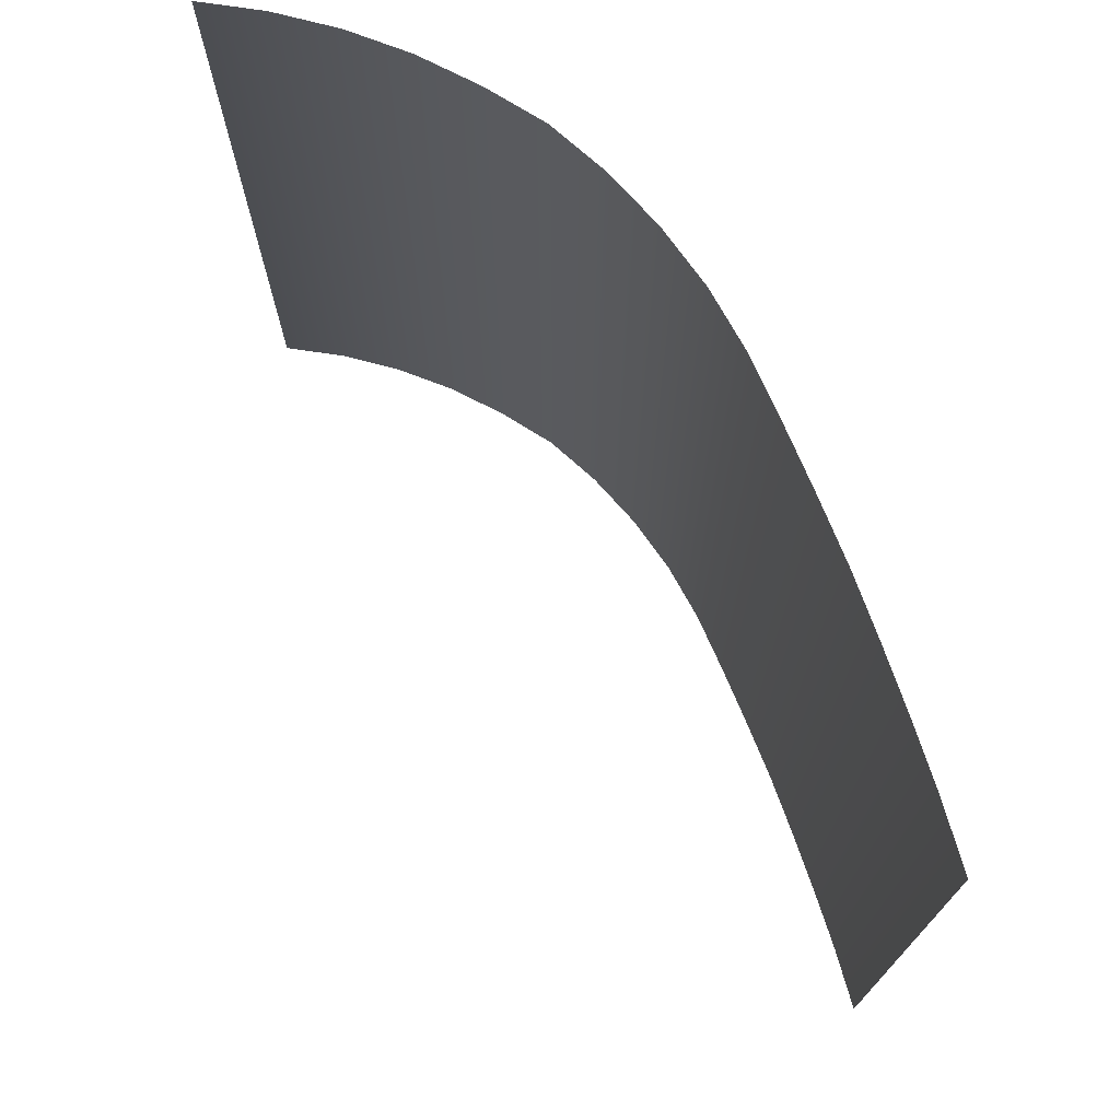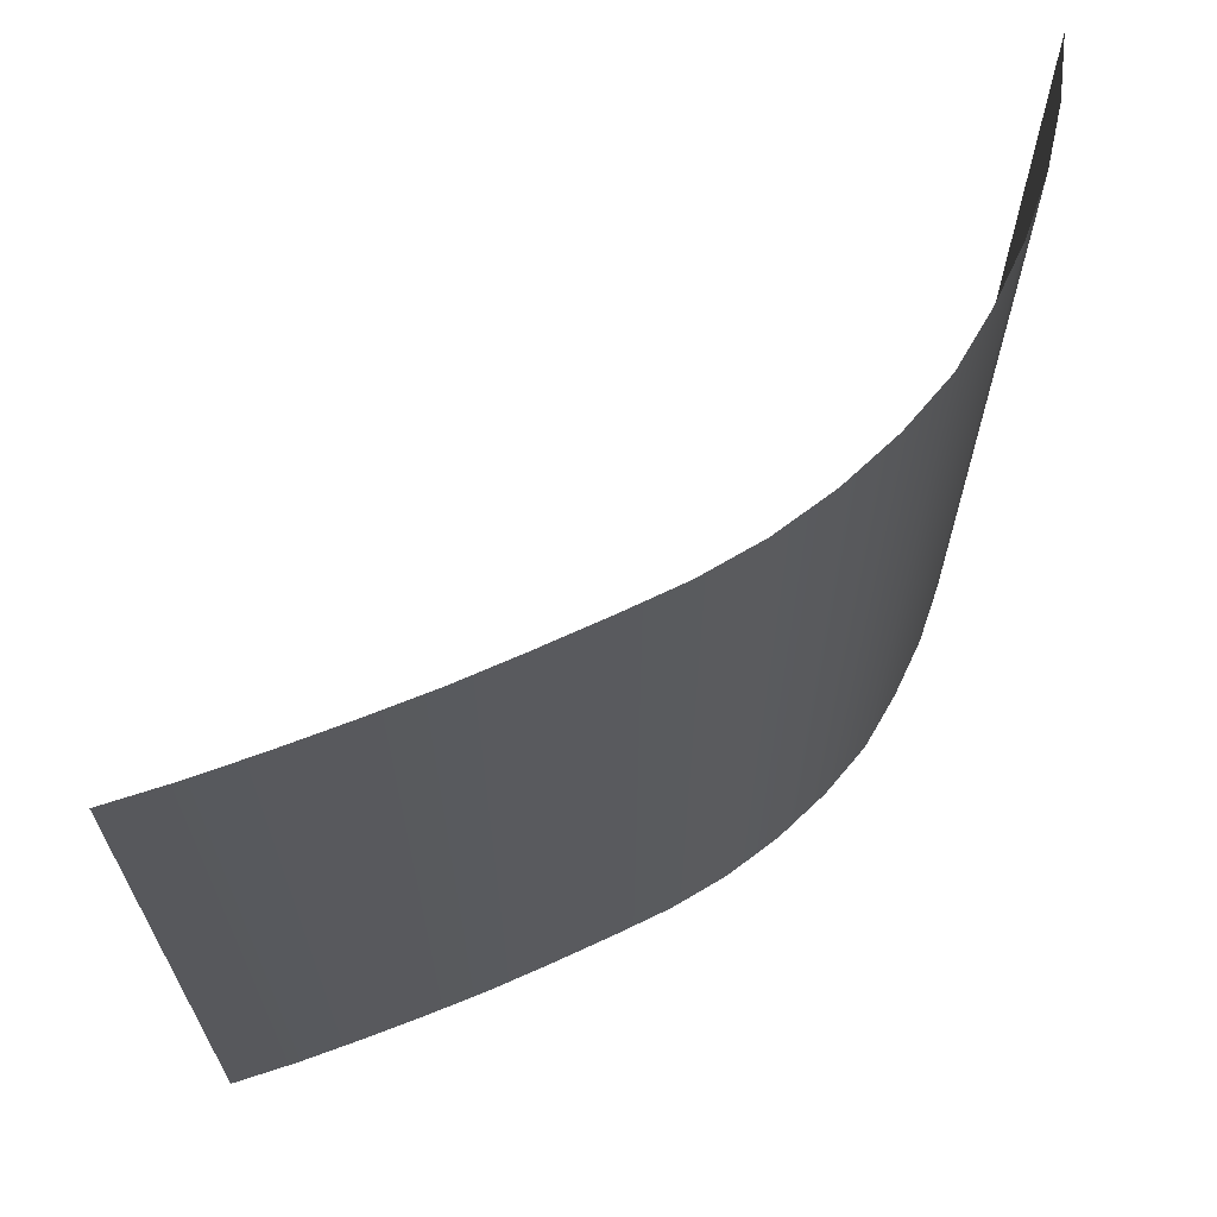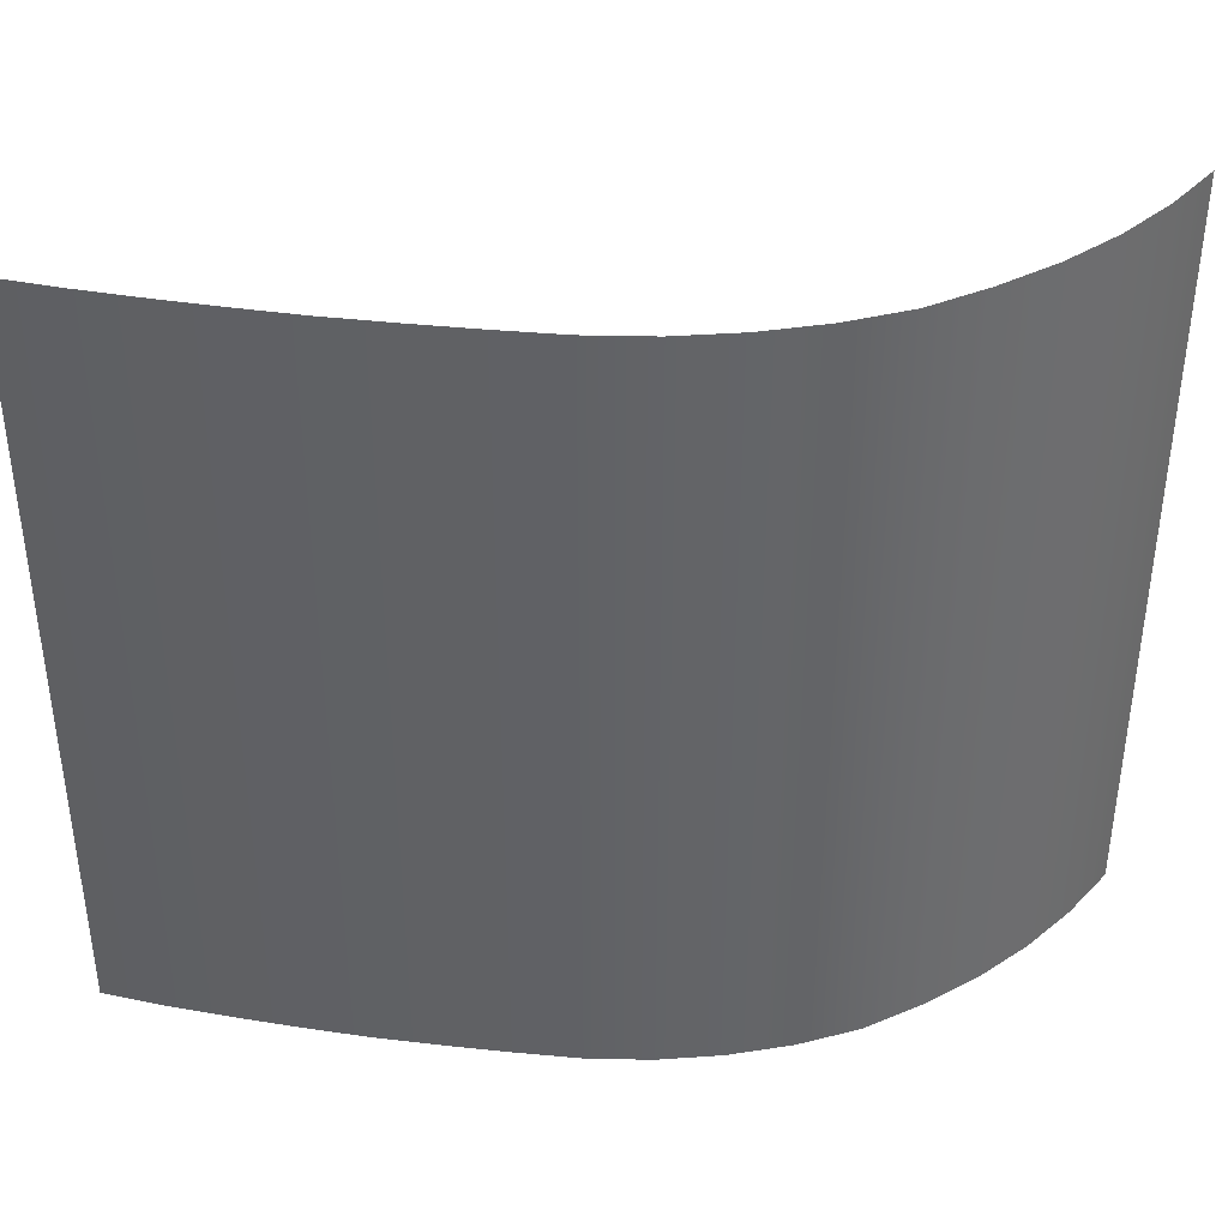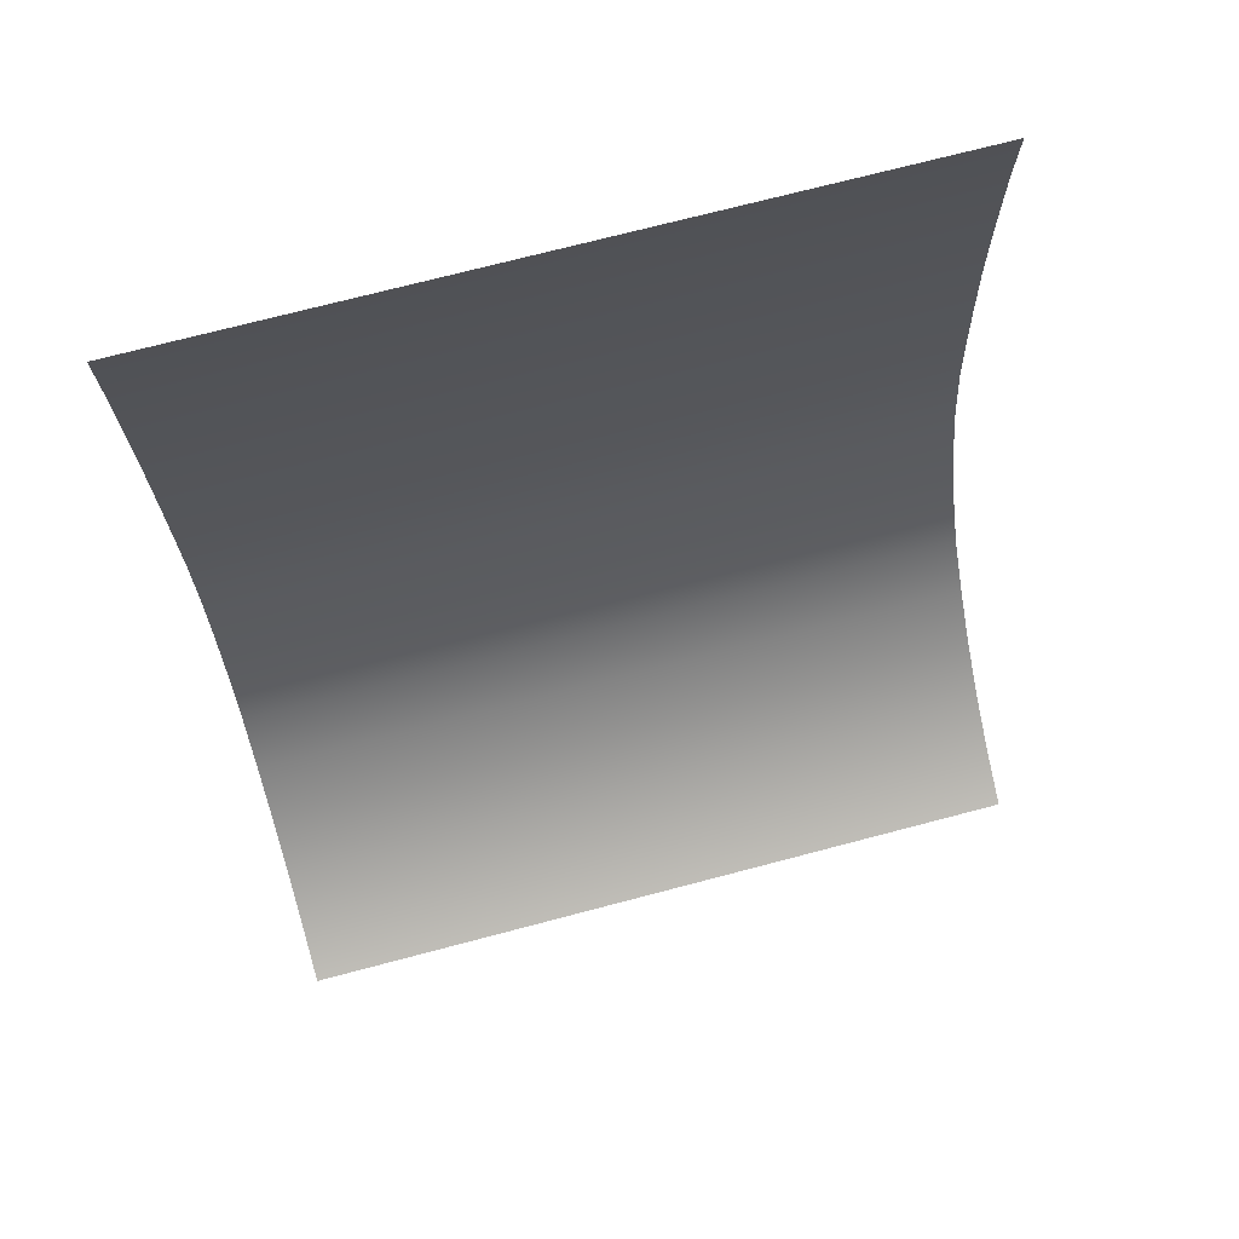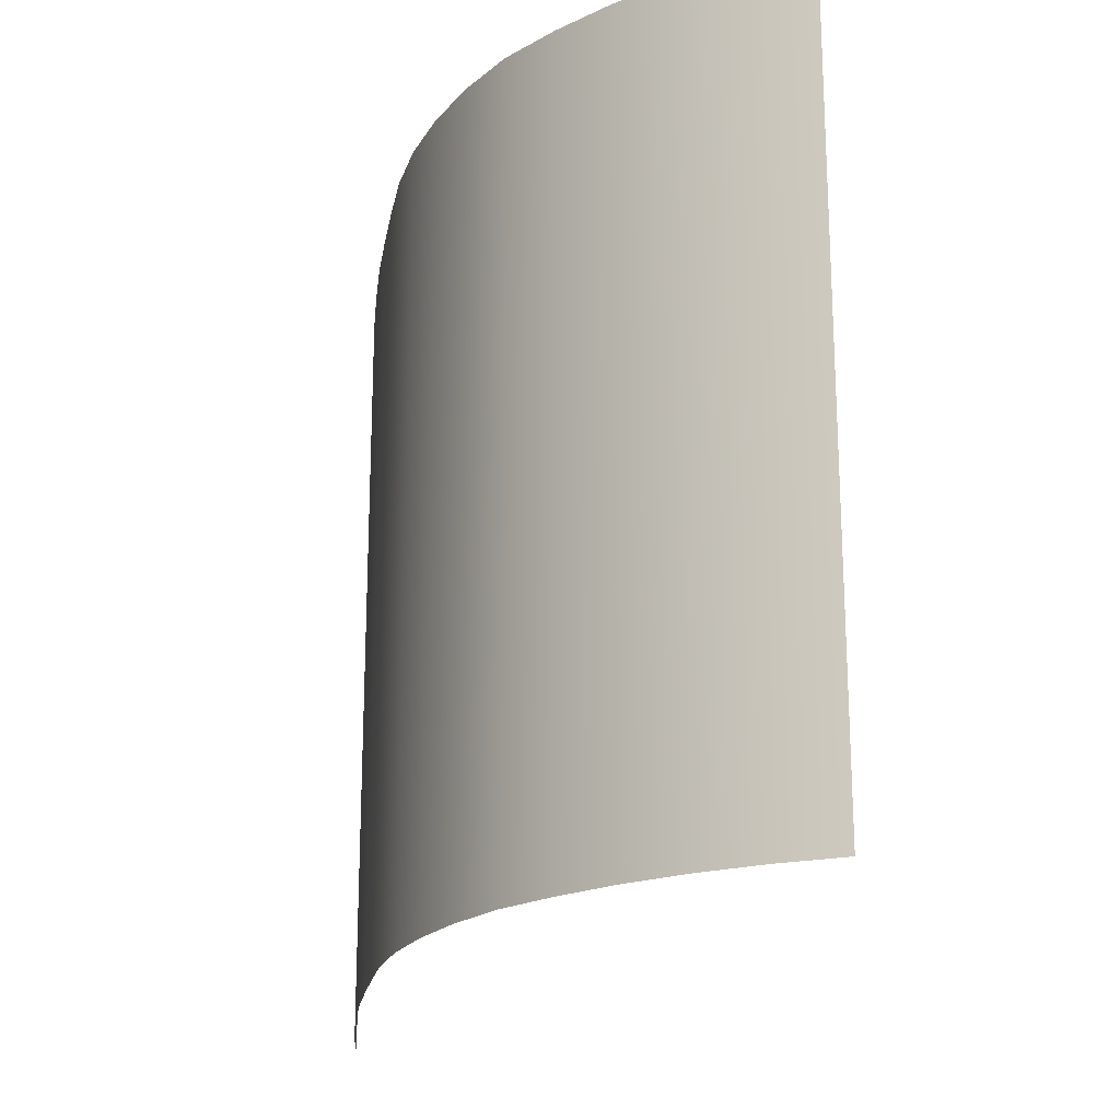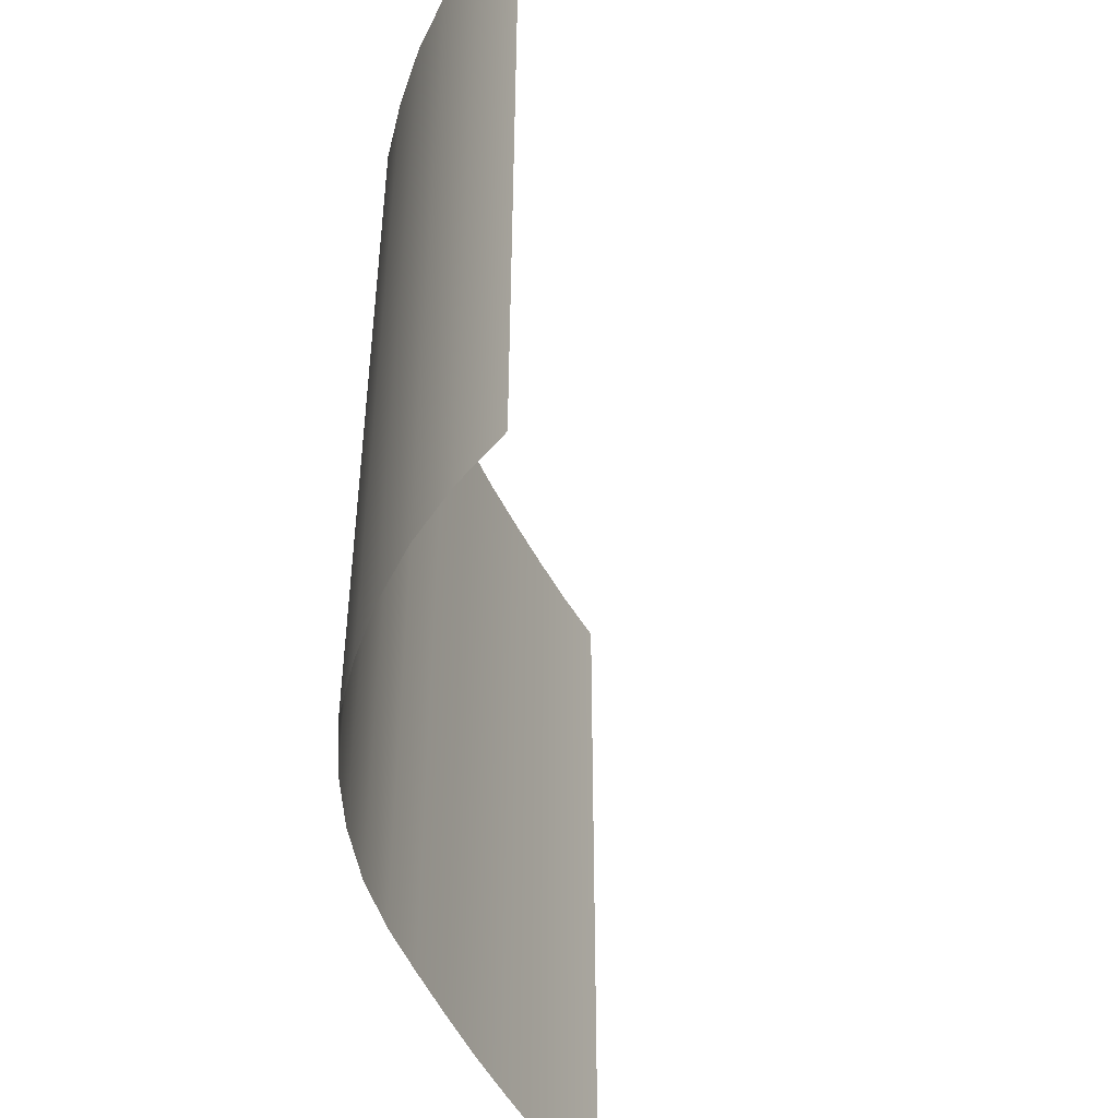
<metadata>
{"format":"obj","ext":"obj","renderer":"f3d","projection":"perspective","resolution":1024,"background":"white","views":[{"elev":72.9,"azim":-17.5,"up":"+Y"},{"elev":66.3,"azim":70.2,"up":"+Y"},{"elev":39.1,"azim":102.9,"up":"+Y"},{"elev":72.9,"azim":-104.7,"up":"+Z"},{"elev":-20.2,"azim":175.8,"up":"+Y"},{"elev":-47.3,"azim":-153.4,"up":"+Y"}]}
</metadata>
<code>
g default
v 1189 600 -1.46
v 1191 600 -51.44
v 1190 600 -101.4
v 1189 600 -151.4
v 1187 600 -201.4
v 1183 600 -251.2
v 1178 600 -301
v 1173 600 -350.7
v 1163 600 -399.8
v 1148 600 -447.6
v 1127 600 -493.3
v 1102 600 -536.5
v 1070 600 -574.6
v 1034 600 -609.9
v 995.4 600 -641
v 953.3 600 -667.6
v 908.4 600 -689.5
v 1189 550 -1.46
v 1191 550 -51.44
v 1190 550 -101.4
v 1189 550 -151.4
v 1187 550 -201.4
v 1183 550 -251.2
v 1178 550 -301
v 1173 550 -350.7
v 1163 550 -399.8
v 1148 550 -447.6
v 1127 550 -493.3
v 1102 550 -536.5
v 1070 550 -574.6
v 1034 550 -609.9
v 995.4 550 -641
v 953.3 550 -667.6
v 908.4 550 -689.5
v 1189 500 -1.46
v 1191 500 -51.44
v 1190 500 -101.4
v 1189 500 -151.4
v 1187 500 -201.4
v 1183 500 -251.2
v 1178 500 -301
v 1173 500 -350.7
v 1163 500 -399.8
v 1148 500 -447.6
v 1127 500 -493.3
v 1102 500 -536.5
v 1070 500 -574.6
v 1034 500 -609.9
v 995.4 500 -641
v 953.3 500 -667.6
v 908.4 500 -689.5
v 1189 450 -1.46
v 1191 450 -51.44
v 1190 450 -101.4
v 1189 450 -151.4
v 1187 450 -201.4
v 1183 450 -251.2
v 1178 450 -301
v 1173 450 -350.7
v 1163 450 -399.8
v 1148 450 -447.6
v 1127 450 -493.3
v 1102 450 -536.5
v 1070 450 -574.6
v 1034 450 -609.9
v 995.4 450 -641
v 953.3 450 -667.6
v 908.4 450 -689.5
v 1189 400 -1.46
v 1191 400 -51.44
v 1190 400 -101.4
v 1189 400 -151.4
v 1187 400 -201.4
v 1183 400 -251.2
v 1178 400 -301
v 1173 400 -350.7
v 1163 400 -399.8
v 1148 400 -447.6
v 1127 400 -493.3
v 1102 400 -536.5
v 1070 400 -574.6
v 1034 400 -609.9
v 995.4 400 -641
v 953.3 400 -667.6
v 908.4 400 -689.5
v 1189 350 -1.46
v 1191 350 -51.44
v 1190 350 -101.4
v 1189 350 -151.4
v 1187 350 -201.4
v 1183 350 -251.2
v 1178 350 -301
v 1173 350 -350.7
v 1163 350 -399.8
v 1148 350 -447.6
v 1127 350 -493.3
v 1102 350 -536.5
v 1070 350 -574.6
v 1034 350 -609.9
v 995.4 350 -641
v 953.3 350 -667.6
v 908.4 350 -689.5
v 1189 300 -1.46
v 1191 300 -51.44
v 1190 300 -101.4
v 1189 300 -151.4
v 1187 300 -201.4
v 1183 300 -251.2
v 1178 300 -301
v 1173 300 -350.7
v 1163 300 -399.8
v 1148 300 -447.6
v 1127 300 -493.3
v 1102 300 -536.5
v 1070 300 -574.6
v 1034 300 -609.9
v 995.4 300 -641
v 953.3 300 -667.6
v 908.4 300 -689.5
v 1189 250 -1.46
v 1191 250 -51.44
v 1190 250 -101.4
v 1189 250 -151.4
v 1187 250 -201.4
v 1183 250 -251.2
v 1178 250 -301
v 1173 250 -350.7
v 1163 250 -399.8
v 1148 250 -447.6
v 1127 250 -493.3
v 1102 250 -536.5
v 1070 250 -574.6
v 1034 250 -609.9
v 995.4 250 -641
v 953.3 250 -667.6
v 908.4 250 -689.5
v 1189 200 -1.46
v 1191 200 -51.44
v 1190 200 -101.4
v 1189 200 -151.4
v 1187 200 -201.4
v 1183 200 -251.2
v 1178 200 -301
v 1173 200 -350.7
v 1163 200 -399.8
v 1148 200 -447.6
v 1127 200 -493.3
v 1102 200 -536.5
v 1070 200 -574.6
v 1034 200 -609.9
v 995.4 200 -641
v 953.3 200 -667.6
v 908.4 200 -689.5
v 1189 150 -1.46
v 1191 150 -51.44
v 1190 150 -101.4
v 1189 150 -151.4
v 1187 150 -201.4
v 1183 150 -251.2
v 1178 150 -301
v 1173 150 -350.7
v 1163 150 -399.8
v 1148 150 -447.6
v 1127 150 -493.3
v 1102 150 -536.5
v 1070 150 -574.6
v 1034 150 -609.9
v 995.4 150 -641
v 953.3 150 -667.6
v 908.4 150 -689.5
v 1189 100 -1.46
v 1191 100 -51.44
v 1190 100 -101.4
v 1189 100 -151.4
v 1187 100 -201.4
v 1183 100 -251.2
v 1178 100 -301
v 1173 100 -350.7
v 1163 100 -399.8
v 1148 100 -447.6
v 1127 100 -493.3
v 1102 100 -536.5
v 1070 100 -574.6
v 1034 100 -609.9
v 995.4 100 -641
v 953.3 100 -667.6
v 908.4 100 -689.5
v 1189 50 -1.46
v 1191 50 -51.44
v 1190 50 -101.4
v 1189 50 -151.4
v 1187 50 -201.4
v 1183 50 -251.2
v 1178 50 -301
v 1173 50 -350.7
v 1163 50 -399.8
v 1148 50 -447.6
v 1127 50 -493.3
v 1102 50 -536.5
v 1070 50 -574.6
v 1034 50 -609.9
v 995.4 50 -641
v 953.3 50 -667.6
v 908.4 50 -689.5
v 1189 0 -1.46
v 1191 0 -51.44
v 1190 0 -101.4
v 1189 0 -151.4
v 1187 0 -201.4
v 1183 0 -251.2
v 1178 0 -301
v 1173 0 -350.7
v 1163 0 -399.8
v 1148 0 -447.6
v 1127 0 -493.3
v 1102 0 -536.5
v 1070 0 -574.6
v 1034 0 -609.9
v 995.4 0 -641
v 953.3 0 -667.6
v 908.4 0 -689.5
g pPlane5
f 1 2 19 18
f 2 3 20 19
f 3 4 21 20
f 4 5 22 21
f 5 6 23 22
f 6 7 24 23
f 7 8 25 24
f 8 9 26 25
f 9 10 27 26
f 10 11 28 27
f 11 12 29 28
f 12 13 30 29
f 13 14 31 30
f 14 15 32 31
f 15 16 33 32
f 16 17 34 33
f 18 19 36 35
f 19 20 37 36
f 20 21 38 37
f 21 22 39 38
f 22 23 40 39
f 23 24 41 40
f 24 25 42 41
f 25 26 43 42
f 26 27 44 43
f 27 28 45 44
f 28 29 46 45
f 29 30 47 46
f 30 31 48 47
f 31 32 49 48
f 32 33 50 49
f 33 34 51 50
f 35 36 53 52
f 36 37 54 53
f 37 38 55 54
f 38 39 56 55
f 39 40 57 56
f 40 41 58 57
f 41 42 59 58
f 42 43 60 59
f 43 44 61 60
f 44 45 62 61
f 45 46 63 62
f 46 47 64 63
f 47 48 65 64
f 48 49 66 65
f 49 50 67 66
f 50 51 68 67
f 52 53 70 69
f 53 54 71 70
f 54 55 72 71
f 55 56 73 72
f 56 57 74 73
f 57 58 75 74
f 58 59 76 75
f 59 60 77 76
f 60 61 78 77
f 61 62 79 78
f 62 63 80 79
f 63 64 81 80
f 64 65 82 81
f 65 66 83 82
f 66 67 84 83
f 67 68 85 84
f 69 70 87 86
f 70 71 88 87
f 71 72 89 88
f 72 73 90 89
f 73 74 91 90
f 74 75 92 91
f 75 76 93 92
f 76 77 94 93
f 77 78 95 94
f 78 79 96 95
f 79 80 97 96
f 80 81 98 97
f 81 82 99 98
f 82 83 100 99
f 83 84 101 100
f 84 85 102 101
f 86 87 104 103
f 87 88 105 104
f 88 89 106 105
f 89 90 107 106
f 90 91 108 107
f 91 92 109 108
f 92 93 110 109
f 93 94 111 110
f 94 95 112 111
f 95 96 113 112
f 96 97 114 113
f 97 98 115 114
f 98 99 116 115
f 99 100 117 116
f 100 101 118 117
f 101 102 119 118
f 103 104 121 120
f 104 105 122 121
f 105 106 123 122
f 106 107 124 123
f 107 108 125 124
f 108 109 126 125
f 109 110 127 126
f 110 111 128 127
f 111 112 129 128
f 112 113 130 129
f 113 114 131 130
f 114 115 132 131
f 115 116 133 132
f 116 117 134 133
f 117 118 135 134
f 118 119 136 135
f 120 121 138 137
f 121 122 139 138
f 122 123 140 139
f 123 124 141 140
f 124 125 142 141
f 125 126 143 142
f 126 127 144 143
f 127 128 145 144
f 128 129 146 145
f 129 130 147 146
f 130 131 148 147
f 131 132 149 148
f 132 133 150 149
f 133 134 151 150
f 134 135 152 151
f 135 136 153 152
f 137 138 155 154
f 138 139 156 155
f 139 140 157 156
f 140 141 158 157
f 141 142 159 158
f 142 143 160 159
f 143 144 161 160
f 144 145 162 161
f 145 146 163 162
f 146 147 164 163
f 147 148 165 164
f 148 149 166 165
f 149 150 167 166
f 150 151 168 167
f 151 152 169 168
f 152 153 170 169
f 154 155 172 171
f 155 156 173 172
f 156 157 174 173
f 157 158 175 174
f 158 159 176 175
f 159 160 177 176
f 160 161 178 177
f 161 162 179 178
f 162 163 180 179
f 163 164 181 180
f 164 165 182 181
f 165 166 183 182
f 166 167 184 183
f 167 168 185 184
f 168 169 186 185
f 169 170 187 186
f 171 172 189 188
f 172 173 190 189
f 173 174 191 190
f 174 175 192 191
f 175 176 193 192
f 176 177 194 193
f 177 178 195 194
f 178 179 196 195
f 179 180 197 196
f 180 181 198 197
f 181 182 199 198
f 182 183 200 199
f 183 184 201 200
f 184 185 202 201
f 185 186 203 202
f 186 187 204 203
f 188 189 206 205
f 189 190 207 206
f 190 191 208 207
f 191 192 209 208
f 192 193 210 209
f 193 194 211 210
f 194 195 212 211
f 195 196 213 212
f 196 197 214 213
f 197 198 215 214
f 198 199 216 215
f 199 200 217 216
f 200 201 218 217
f 201 202 219 218
f 202 203 220 219
f 203 204 221 220

</code>
